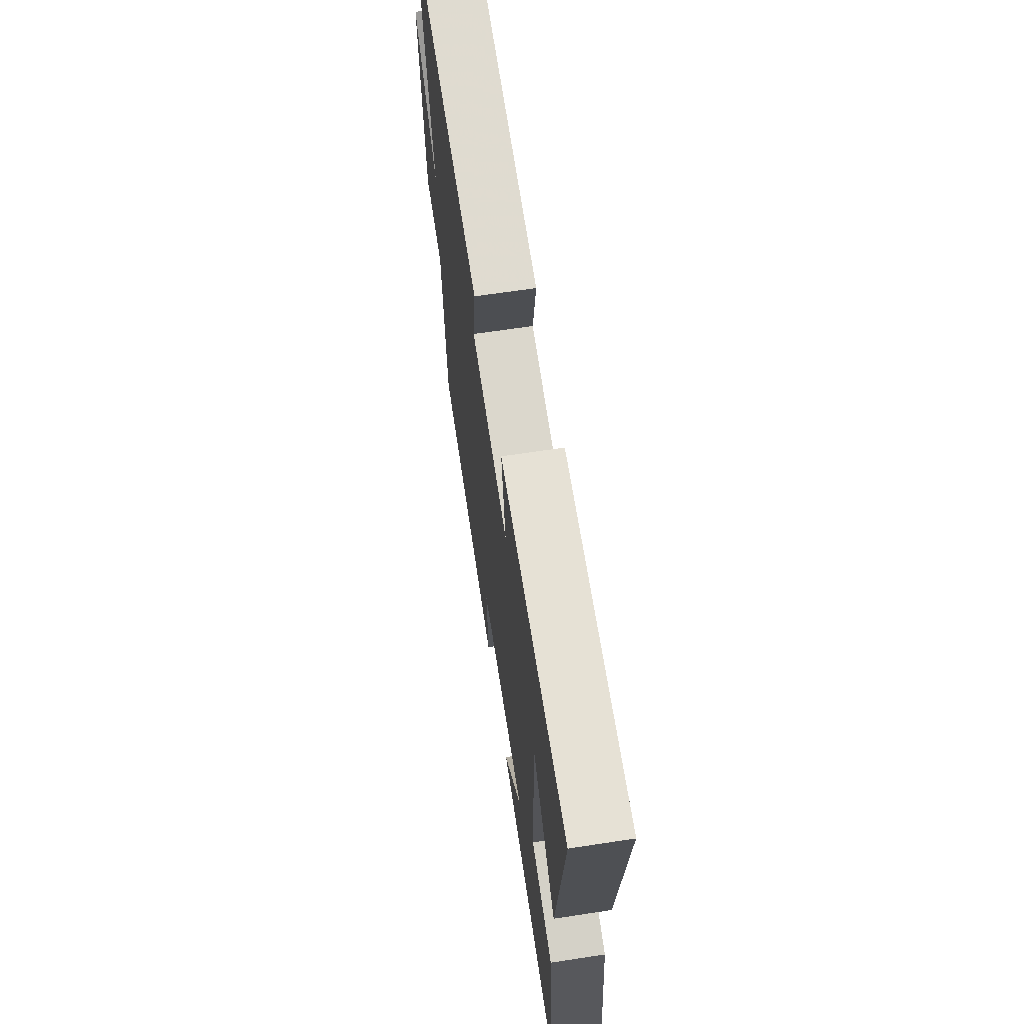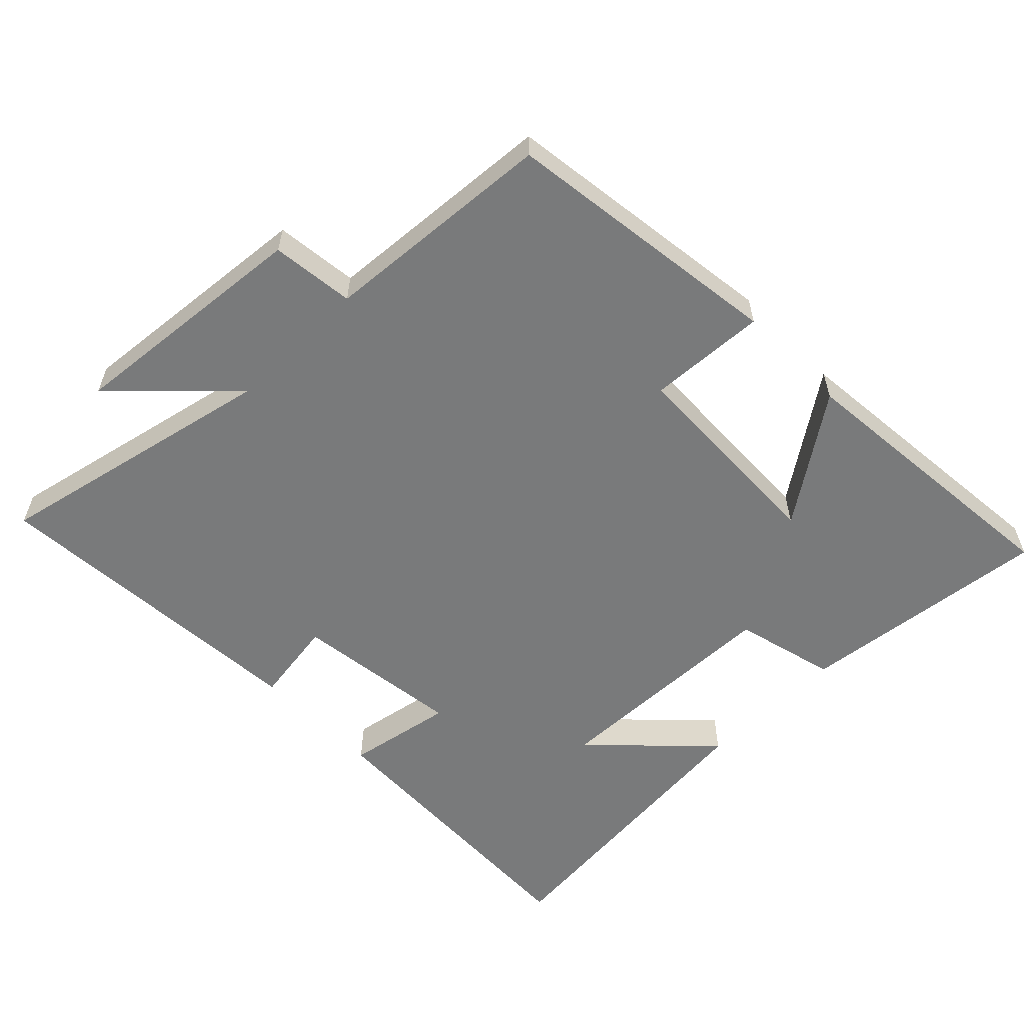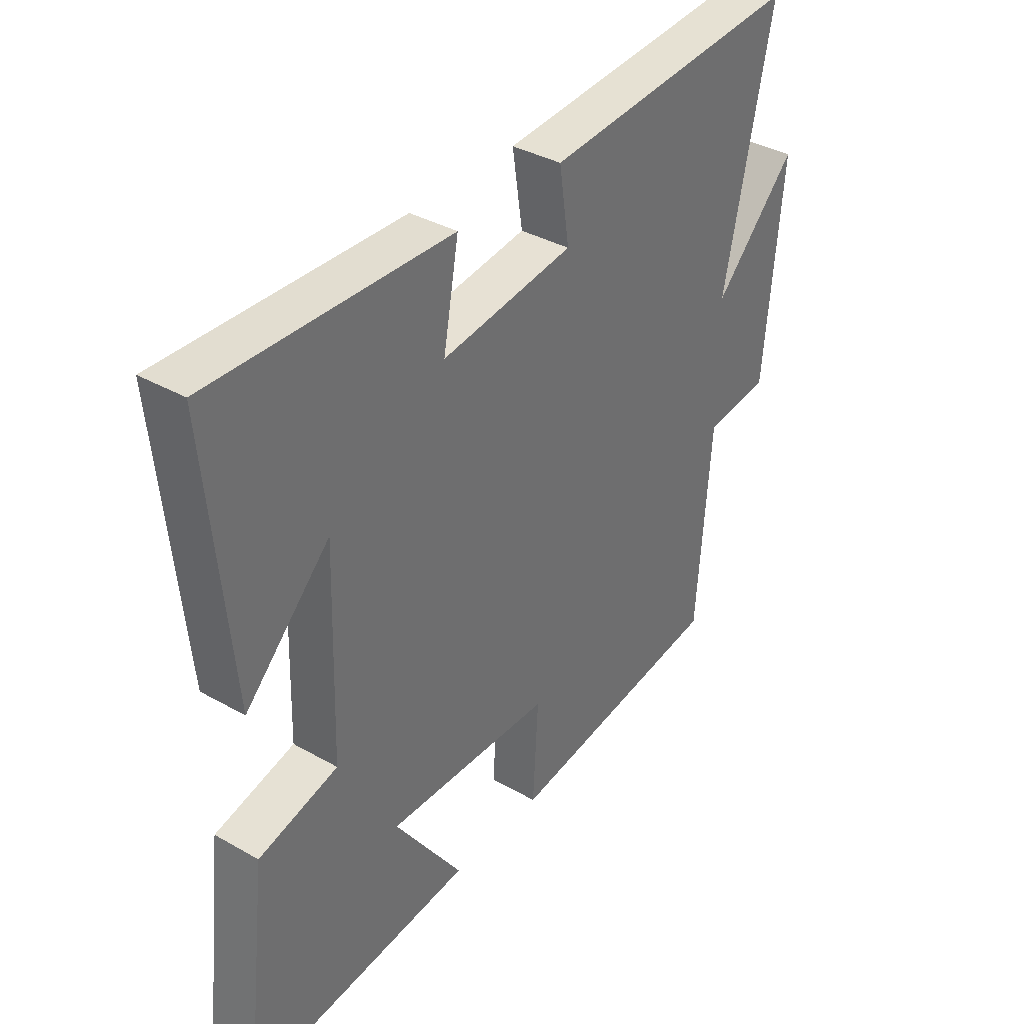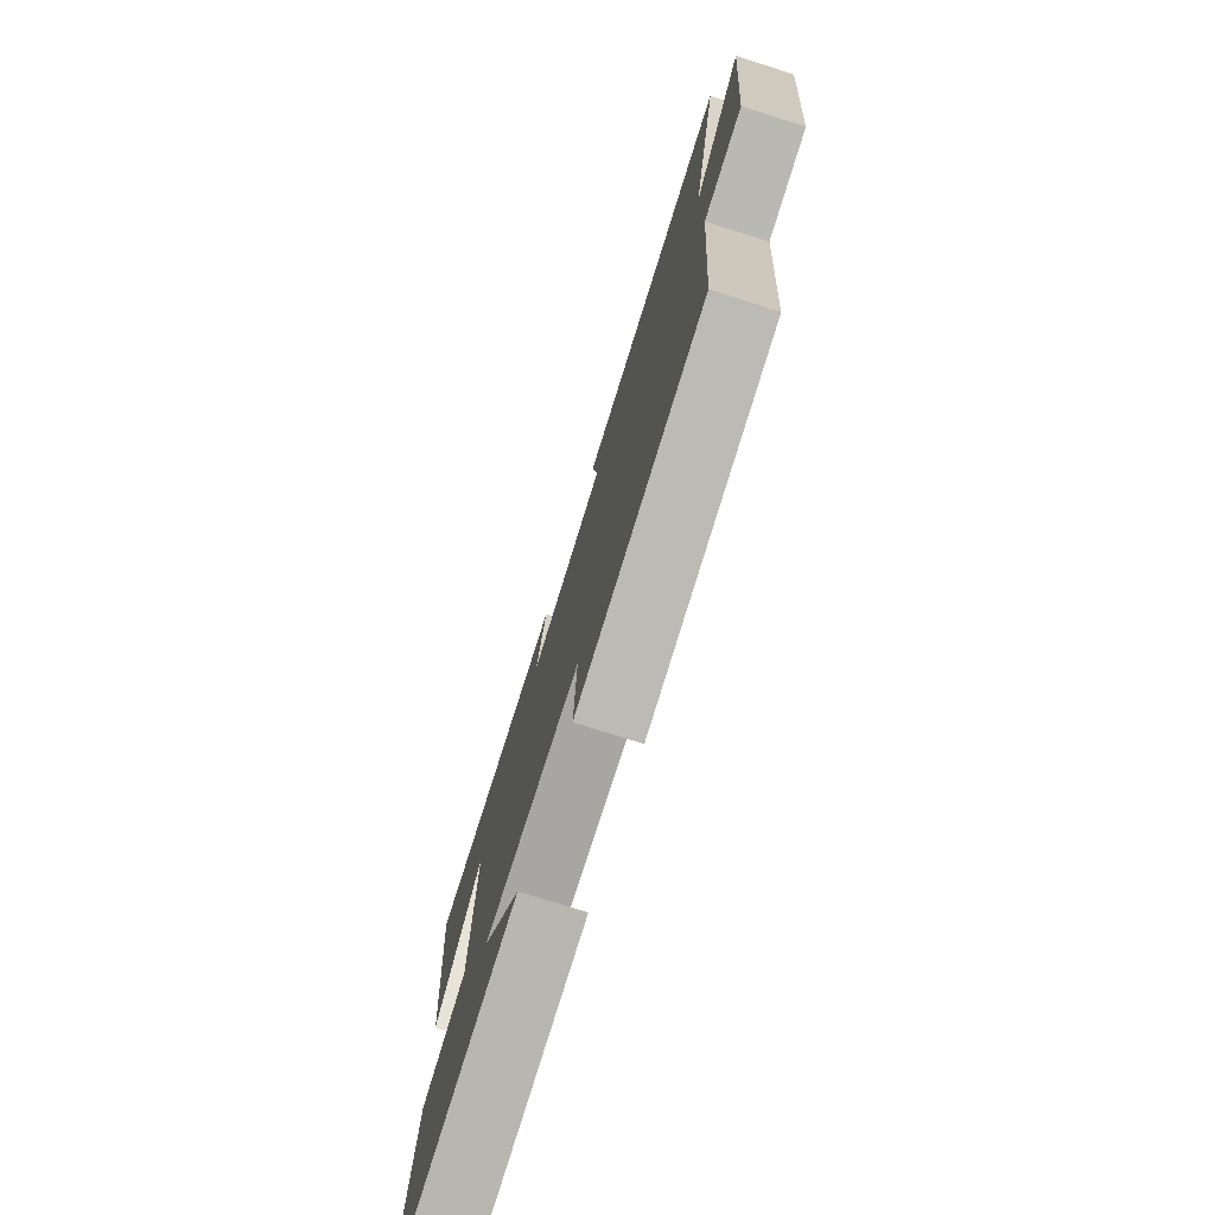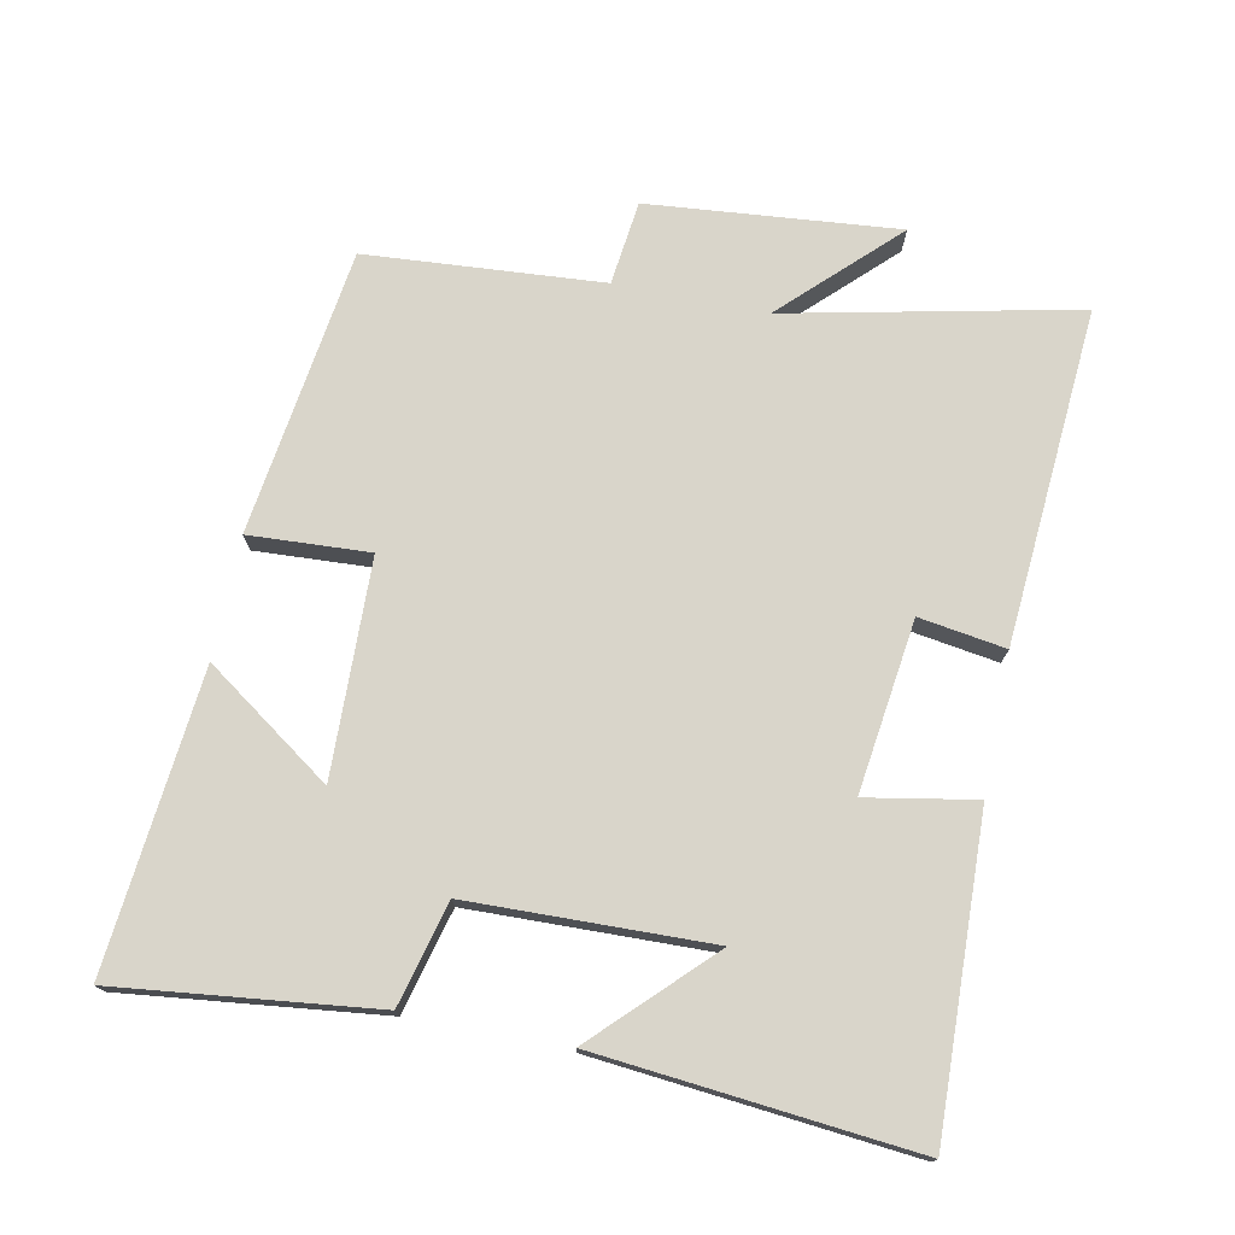
<metadata>
{"format":"obj","ext":"obj","renderer":"f3d","projection":"perspective","resolution":1024,"background":"white","views":[{"elev":66.3,"azim":-98.7,"up":"+Z"},{"elev":-58.0,"azim":134.4,"up":"+Y"},{"elev":36.7,"azim":-53.6,"up":"+Z"},{"elev":-76.1,"azim":72.5,"up":"+Z"},{"elev":74.4,"azim":-78.5,"up":"+Y"}]}
</metadata>
<code>
v -0.543 0.07 0.516
v -0.095 0.07 0.5
v -0.124 0.07 0.343
v 0.124 0.07 0.375
v 0.105 0.07 0.5
v 0.591 0.07 0.535
v 0.5 0.07 0.116
v 0.656 0.07 0.274
v 0.622 0.07 -0.088
v 0.5 0.07 -0.102
v 0.474 0.07 -0.445
v 0.059 0.07 -0.5
v 0.069 0.07 -0.326
v -0.243 0.07 -0.316
v -0.115 0.07 -0.5
v -0.544 0.07 -0.54
v -0.5 0.07 -0.169
v -0.351 0.07 -0.131
v -0.341 0.07 0.217
v -0.5 0.07 0.059
v -0.543 0 0.516
v -0.095 0 0.5
v -0.124 0 0.343
v 0.124 0 0.375
v 0.105 0 0.5
v 0.591 0 0.535
v 0.5 0 0.116
v 0.656 0 0.274
v 0.622 0 -0.088
v 0.5 0 -0.102
v 0.474 0 -0.445
v 0.059 0 -0.5
v 0.069 0 -0.326
v -0.243 0 -0.316
v -0.115 0 -0.5
v -0.544 0 -0.54
v -0.5 0 -0.169
v -0.351 0 -0.131
v -0.341 0 0.217
v -0.5 0 0.059
f 19 20 1 2
f 18 19 2 3
f 16 17 18
f 16 18 3 4
f 14 15 16
f 14 16 4
f 13 14 4
f 12 13 4
f 11 12 4
f 10 11 4
f 7 8 9 10
f 7 10 4 5
f 5 6 7
f 22 21 40 39
f 23 22 39 38
f 38 37 36
f 24 23 38 36
f 36 35 34
f 24 36 34
f 24 34 33
f 24 33 32
f 24 32 31
f 24 31 30
f 30 29 28 27
f 25 24 30 27
f 27 26 25
f 1 21 22 2
f 2 22 23 3
f 3 23 24 4
f 4 24 25 5
f 5 25 26 6
f 6 26 27 7
f 7 27 28 8
f 8 28 29 9
f 9 29 30 10
f 10 30 31 11
f 11 31 32 12
f 12 32 33 13
f 13 33 34 14
f 14 34 35 15
f 15 35 36 16
f 16 36 37 17
f 17 37 38 18
f 18 38 39 19
f 19 39 40 20
f 20 40 21 1

</code>
